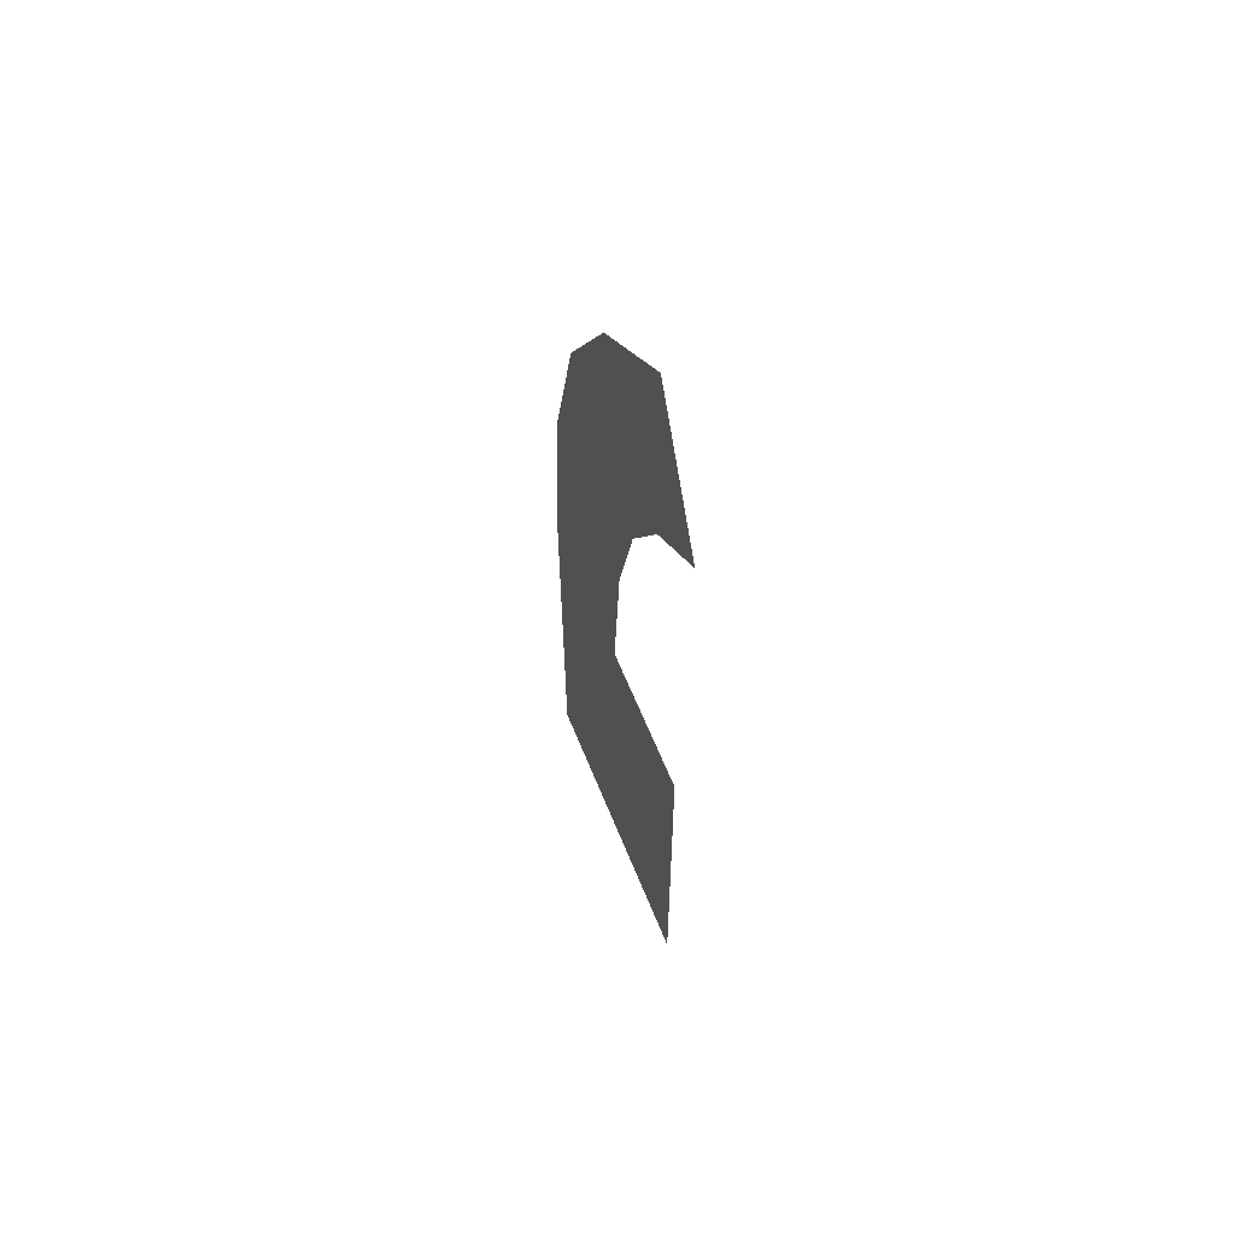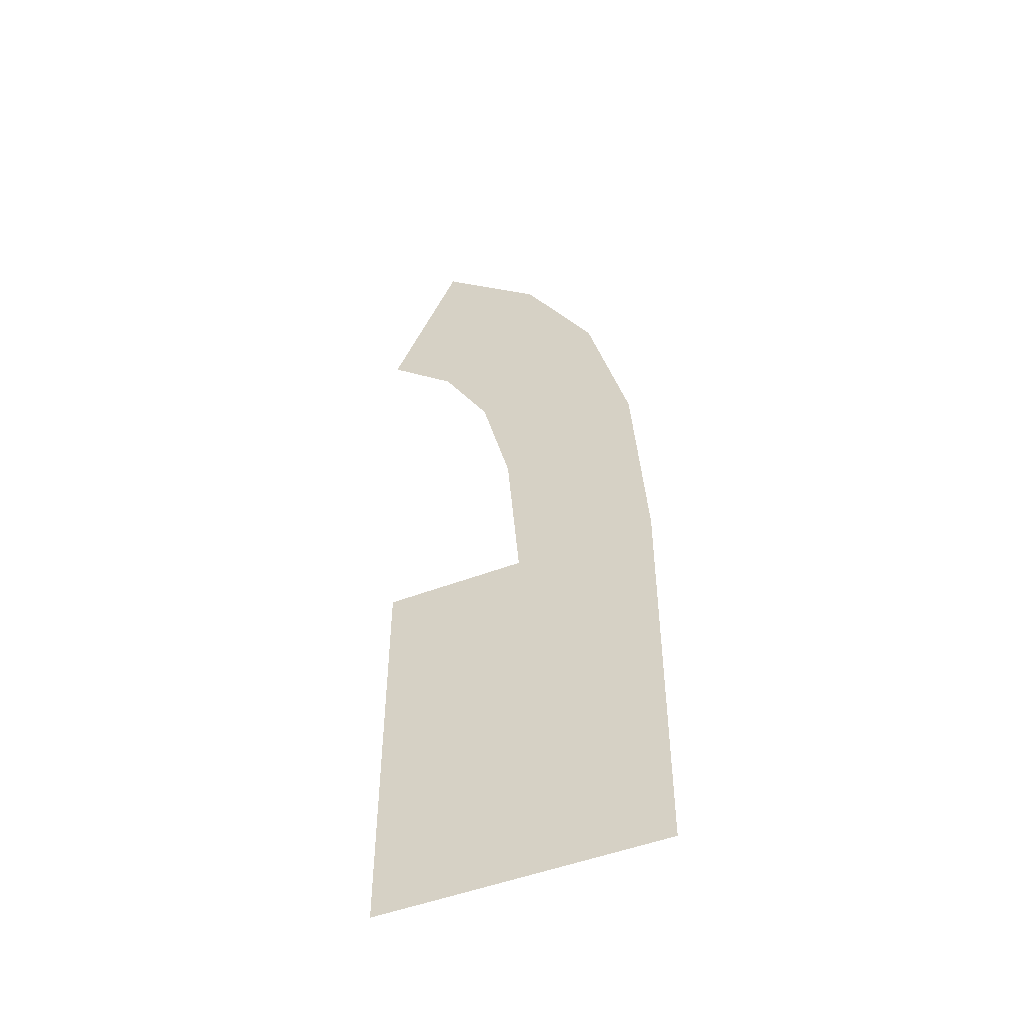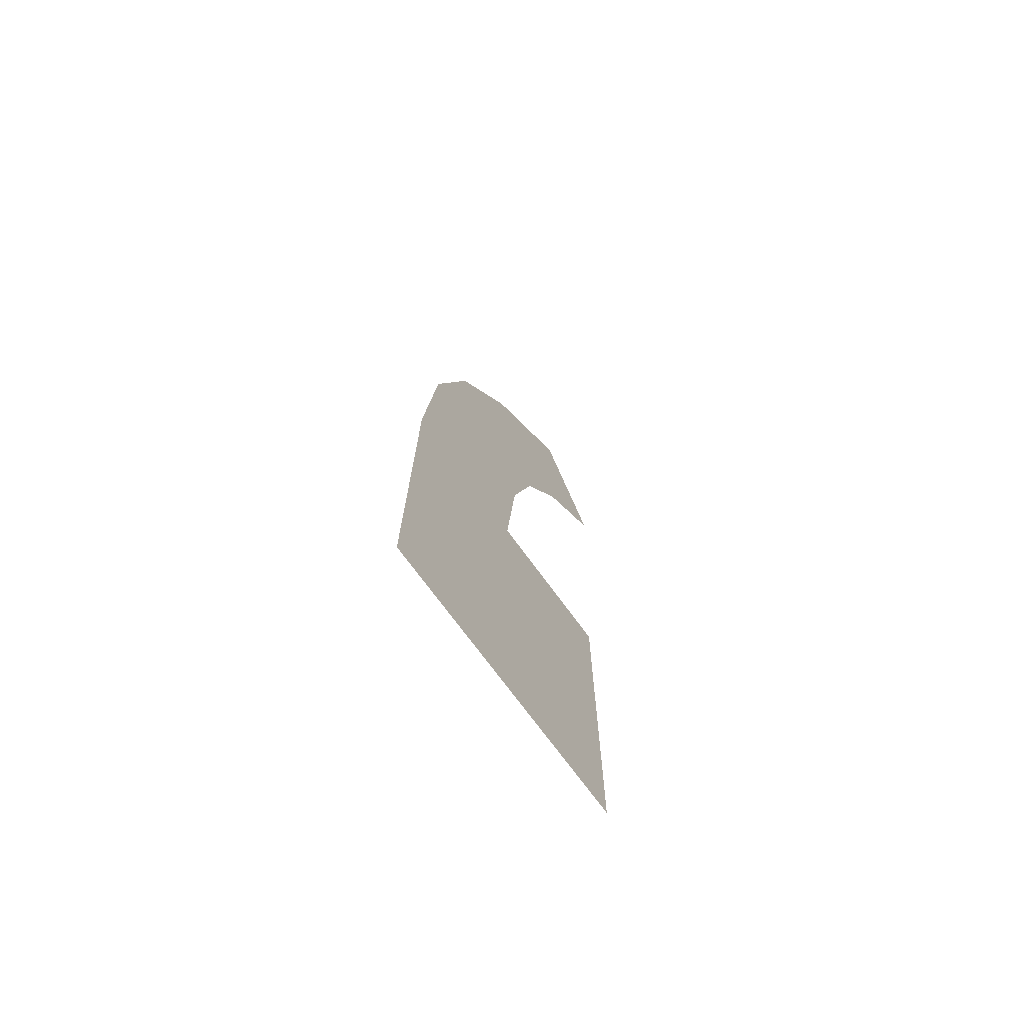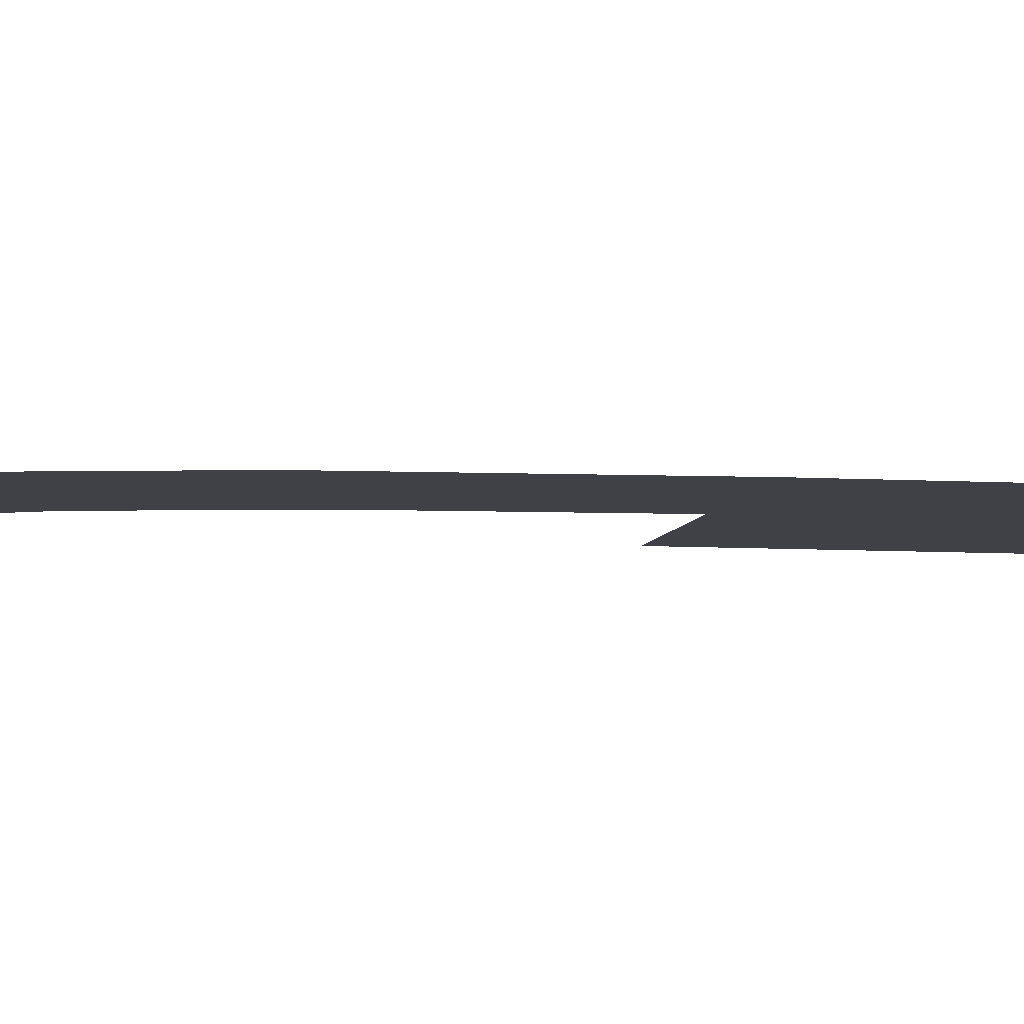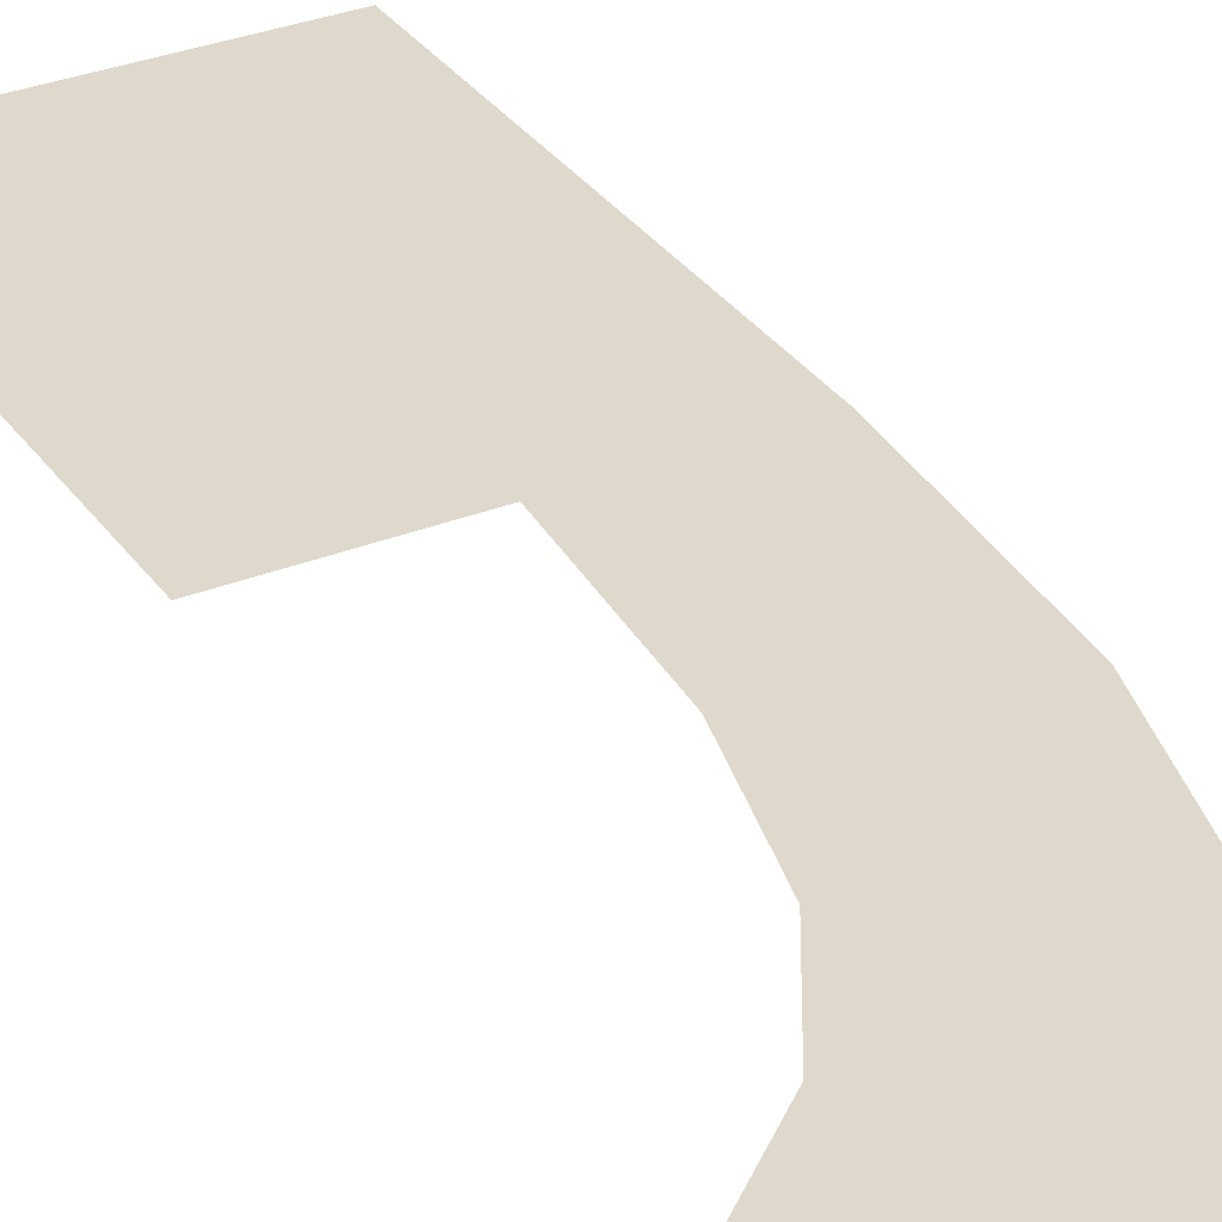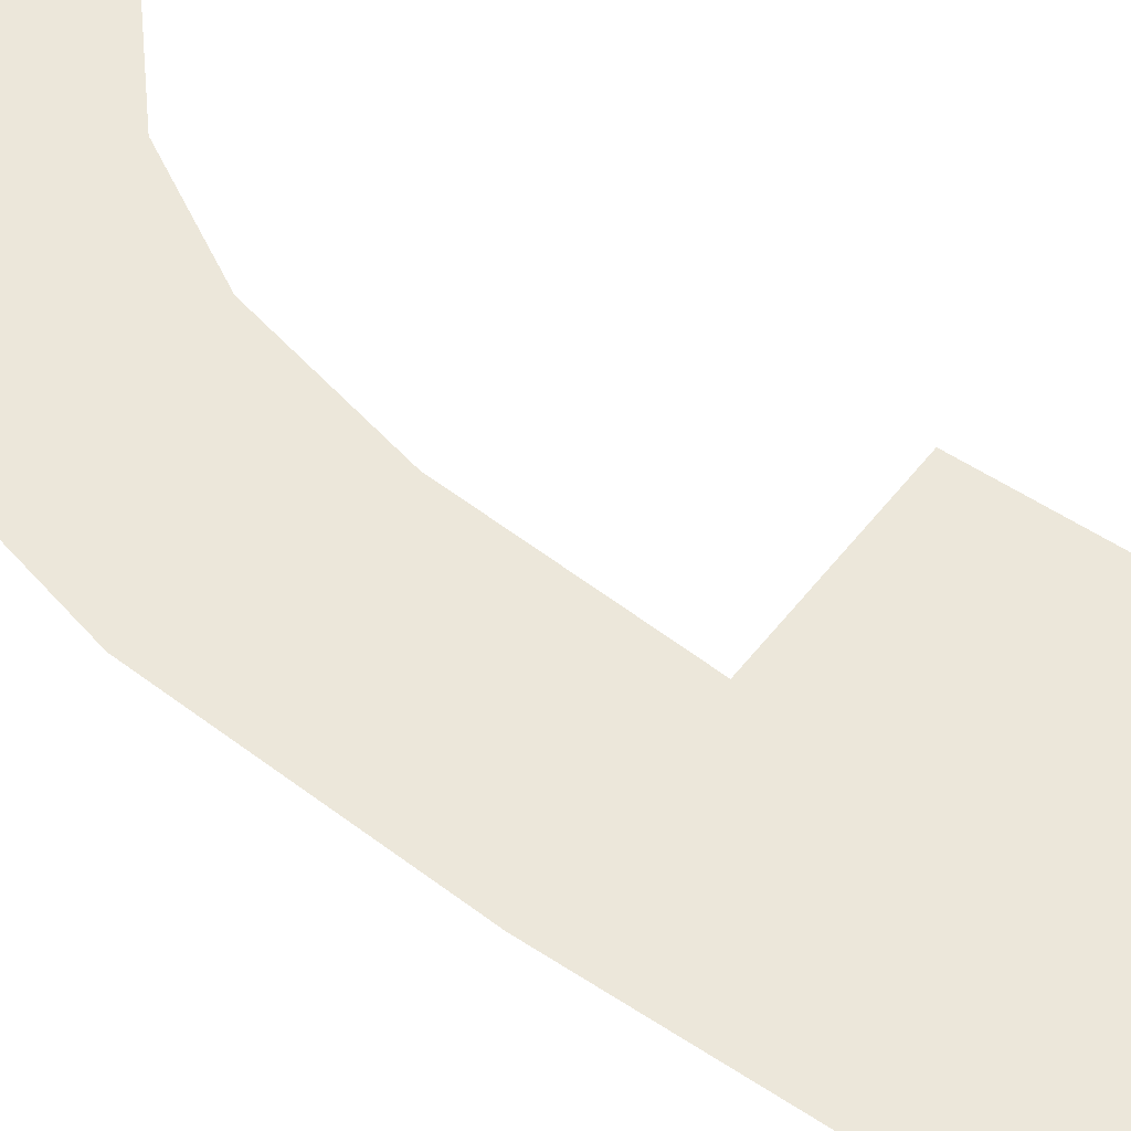
<metadata>
{"format":"obj","ext":"obj","renderer":"f3d","projection":"perspective","resolution":1024,"background":"white","views":[{"elev":61.6,"azim":-111.9,"up":"+Z"},{"elev":-49.2,"azim":23.0,"up":"+Z"},{"elev":-72.8,"azim":126.2,"up":"+Z"},{"elev":-6.0,"azim":80.2,"up":"+Y"},{"elev":32.2,"azim":-29.0,"up":"+Y"},{"elev":51.4,"azim":126.0,"up":"+Y"}]}
</metadata>
<code>
o __1_27/__27/mesh258/mesh258-geometry#mesh258-geometry
v -0.1372 -0.1676 0.3525
v -0.1395 -0.1676 0.3558
v -0.1395 -0.1676 0.3525
v -0.1384 -0.1676 0.3558
v -0.1382 -0.1675 0.3597
v -0.1376 -0.1675 0.3587
v -0.1385 -0.1676 0.3571
v -0.1373 -0.1675 0.3574
v -0.1387 -0.1675 0.358
v -0.1372 -0.1676 0.3558
v -0.1391 -0.1675 0.3604
v -0.1391 -0.1675 0.3587
v -0.1397 -0.1675 0.3592
f 1 2 3
f 2 1 4
f 3 2 1
f 4 1 2
f 4 1 5
f 5 1 4
f 5 1 6
f 6 1 5
f 5 7 4
f 4 7 5
f 6 1 8
f 8 1 6
f 5 9 7
f 7 9 5
f 8 1 10
f 10 1 8
f 11 9 5
f 5 9 11
f 11 12 9
f 9 12 11
f 12 11 13
f 13 11 12

</code>
